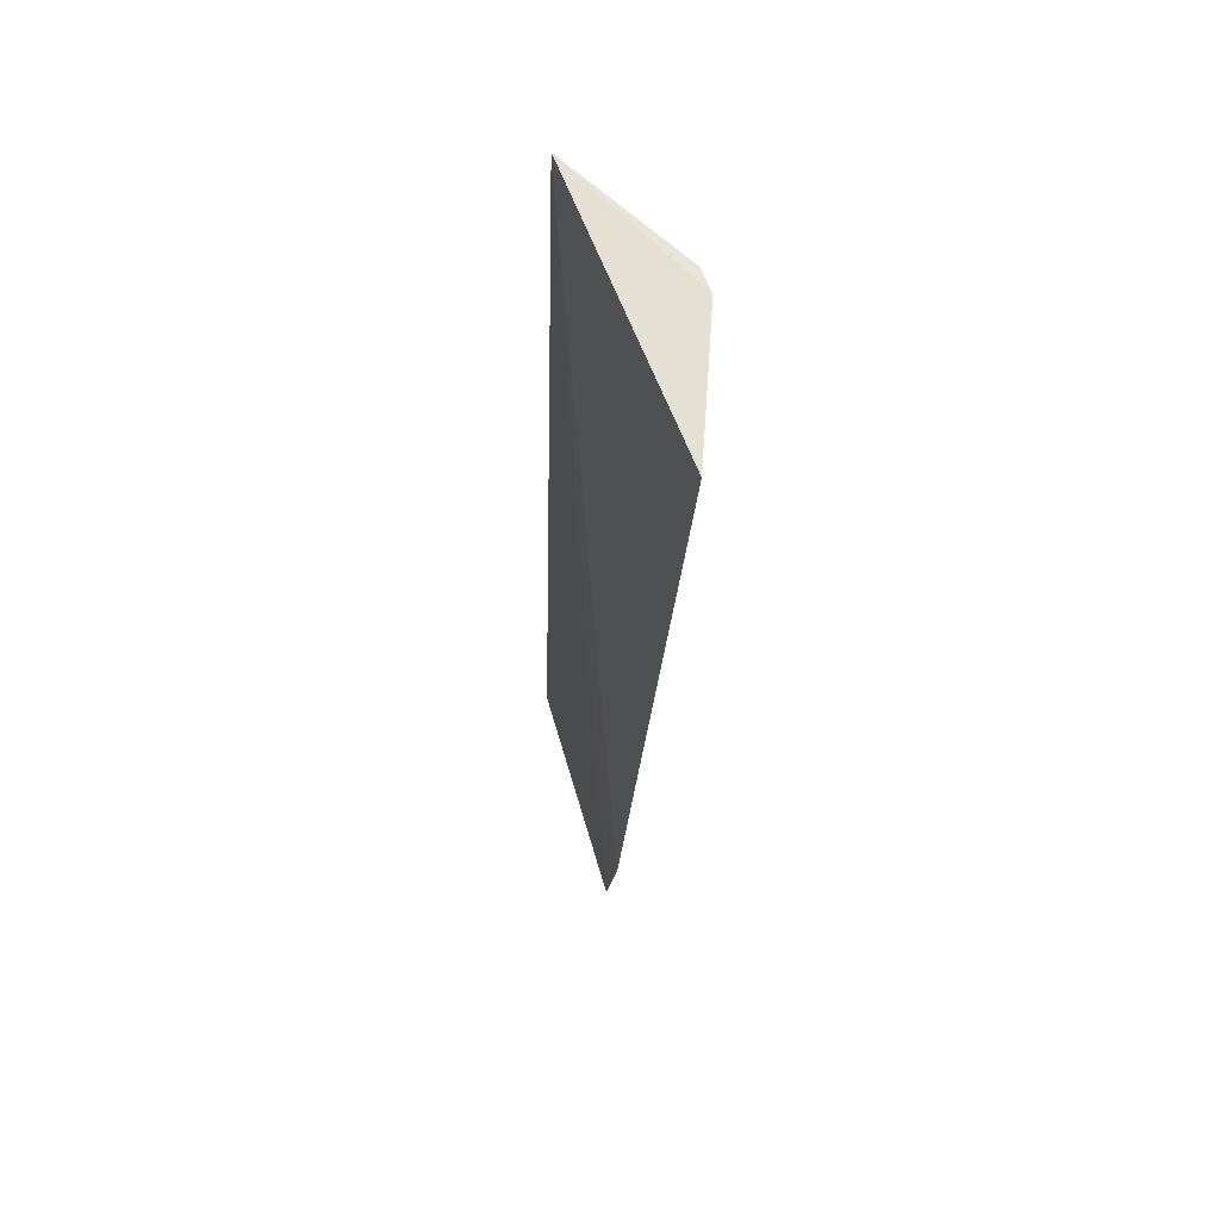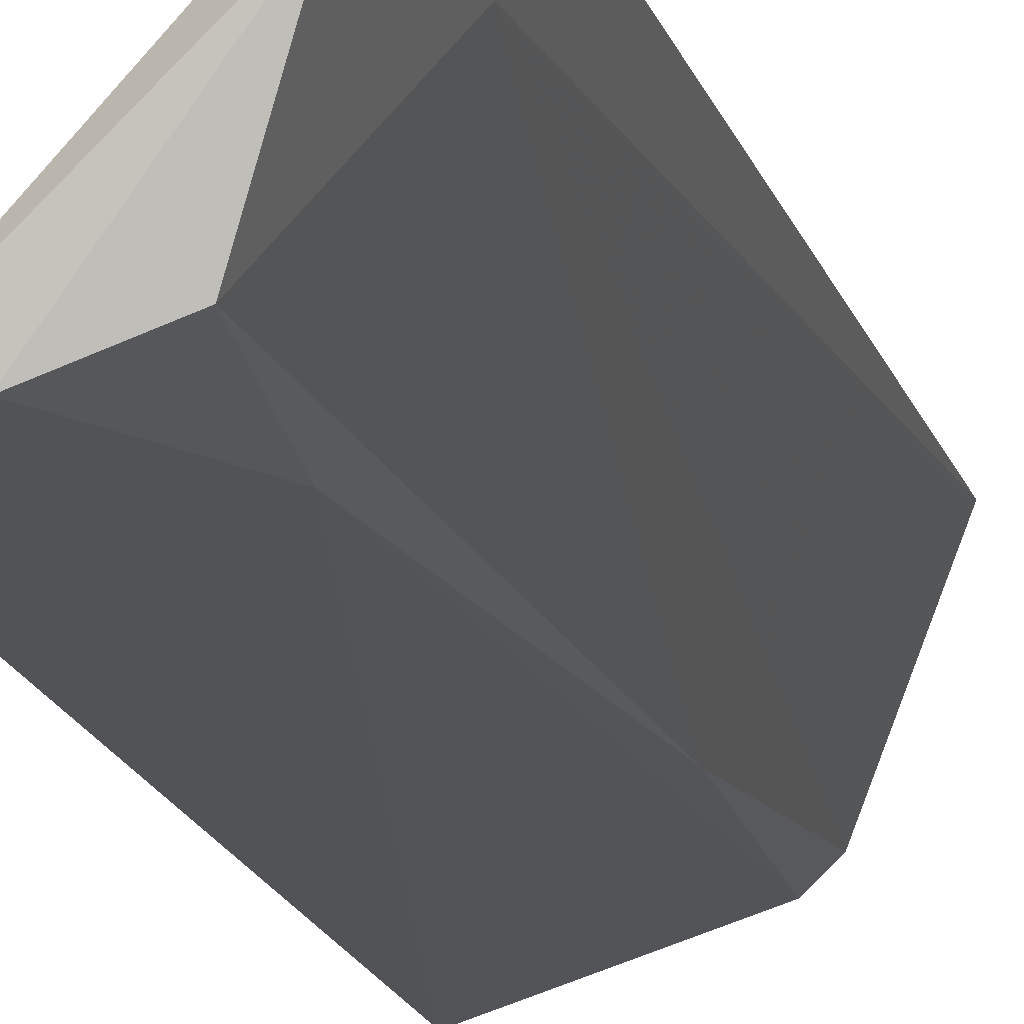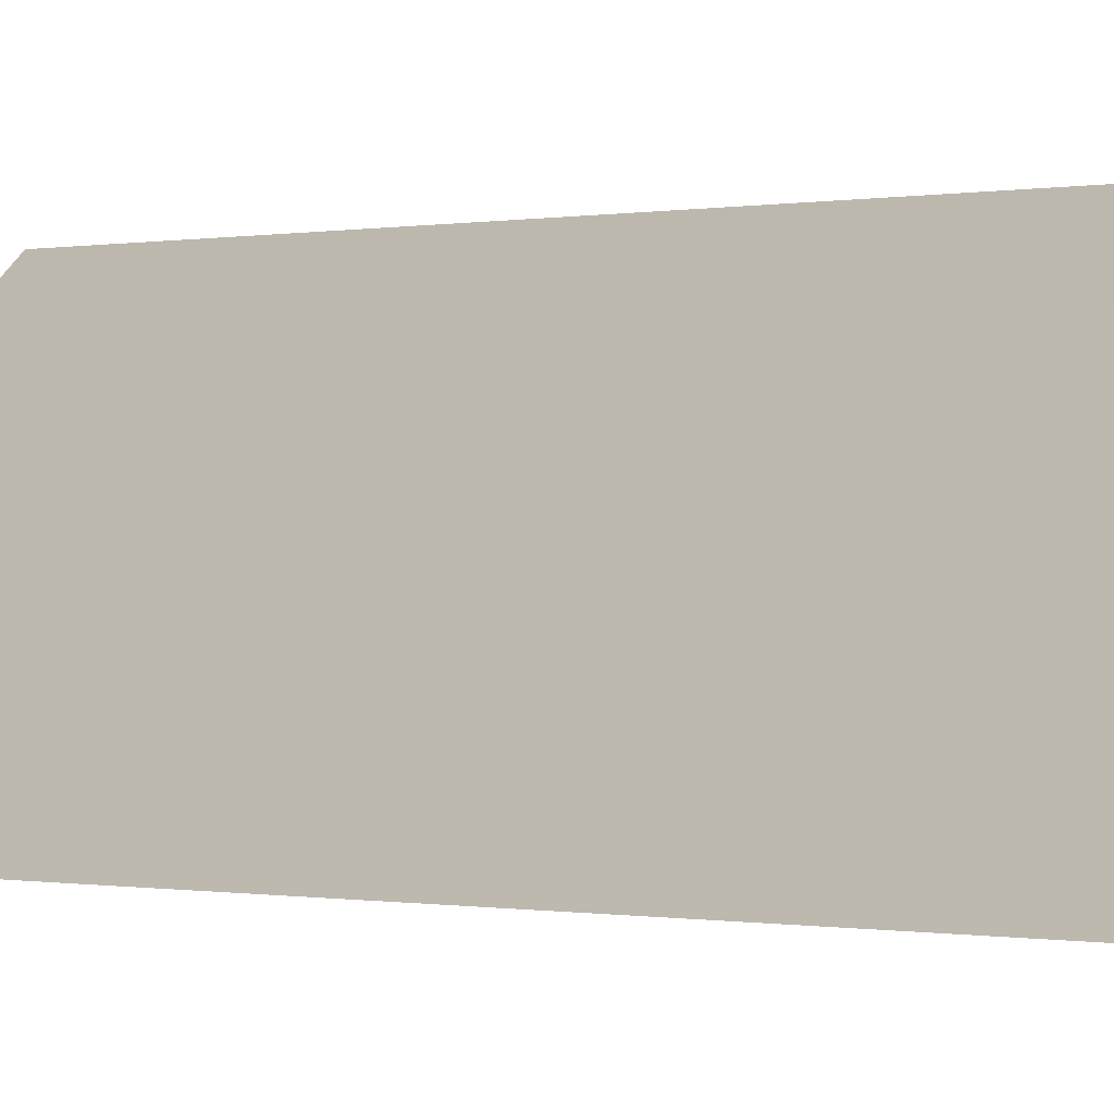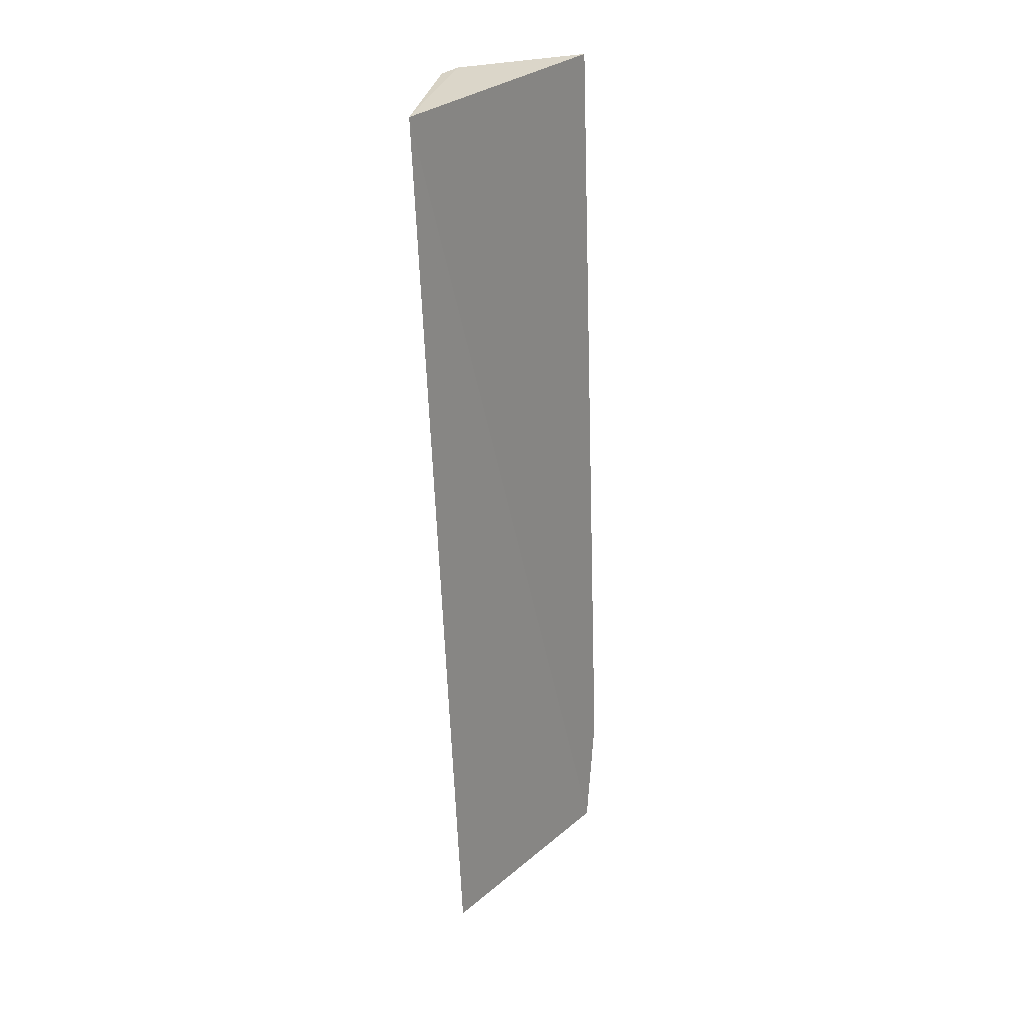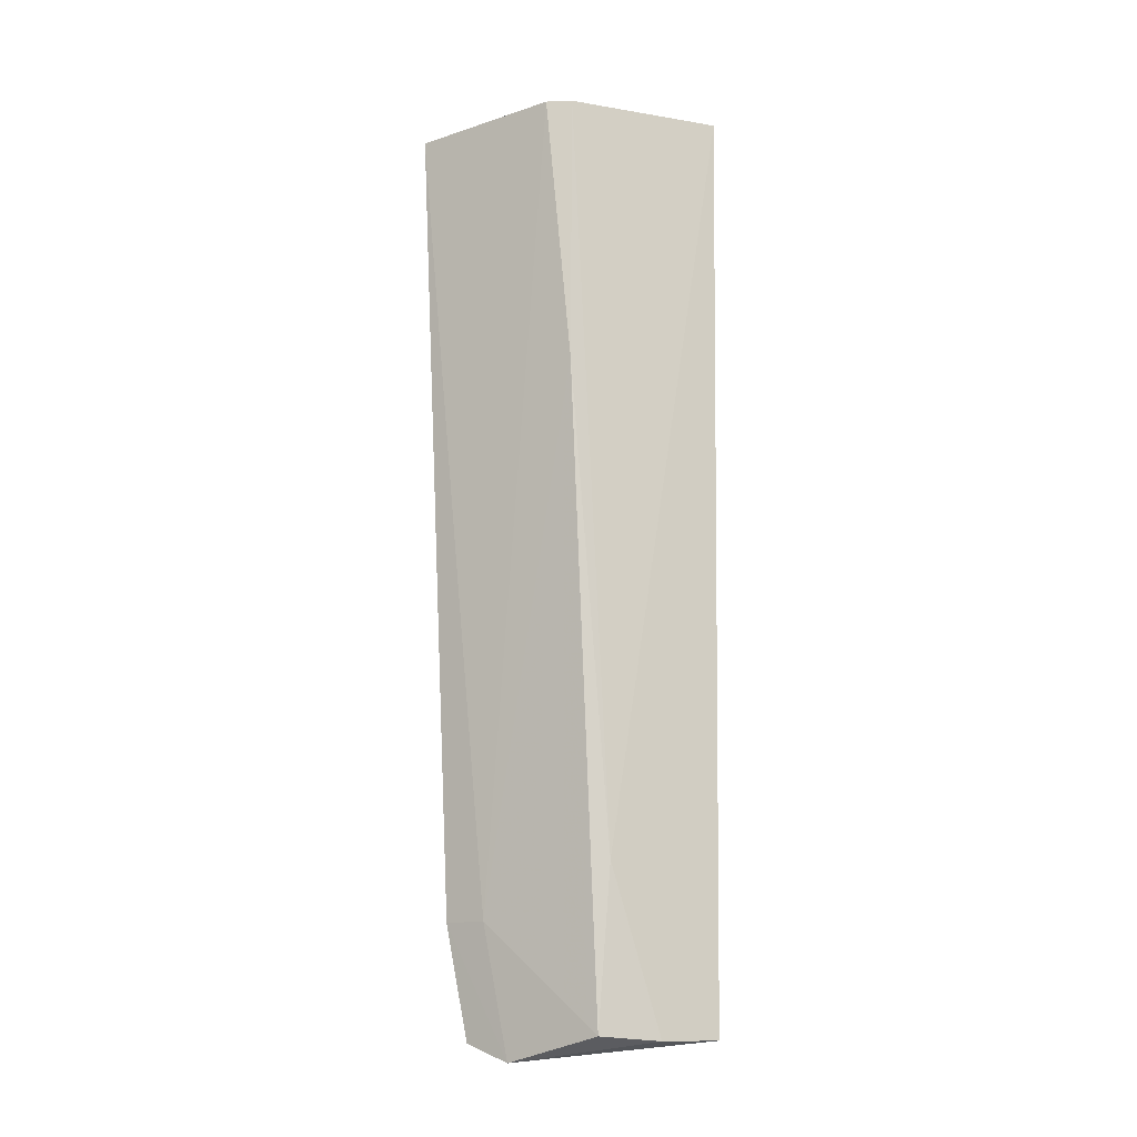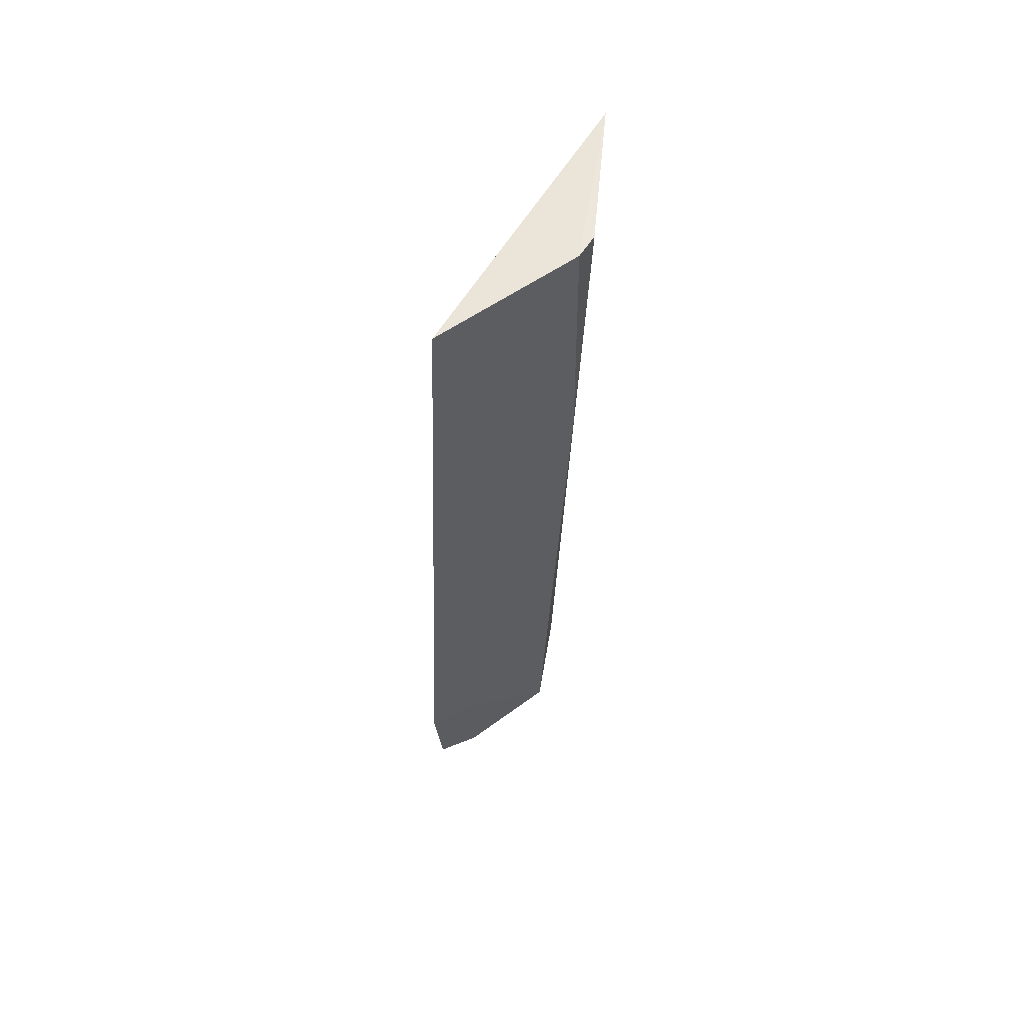
<metadata>
{"format":"obj","ext":"obj","renderer":"f3d","projection":"perspective","resolution":1024,"background":"white","views":[{"elev":62.8,"azim":-154.6,"up":"+Z"},{"elev":-11.7,"azim":-171.1,"up":"+Y"},{"elev":2.1,"azim":142.1,"up":"+Y"},{"elev":27.4,"azim":79.9,"up":"+Z"},{"elev":-15.7,"azim":-36.7,"up":"+Z"},{"elev":56.6,"azim":-103.9,"up":"+Z"}]}
</metadata>
<code>
v -0.01922 -0.08778 -0.09837
v -0.01548 -0.07783 -0.3552
v -0.06025 -0.02754 -0.3554
v -0.08036 -0.02903 -0.09847
v -0.0584 -0.0711 -0.1736
v -0.06525 -0.02446 -0.3238
v -0.04524 -0.07071 -0.31
v -0.05973 -0.07366 -0.09749
v -0.06148 -0.03647 -0.3242
v -0.04654 -0.06686 -0.3545
v -0.065 -0.06847 -0.09723
v -0.05579 -0.03999 -0.3607
v -0.03072 -0.07313 -0.3556
f 1 2 3
f 6 1 3
f 6 4 1
f 7 2 1
f 8 7 1
f 8 5 7
f 9 4 6
f 10 7 5
f 10 5 9
f 11 8 1
f 11 1 4
f 11 5 8
f 11 9 5
f 11 4 9
f 12 9 6
f 12 6 3
f 12 10 9
f 12 3 2
f 13 2 7
f 13 7 10
f 13 12 2
f 13 10 12

</code>
